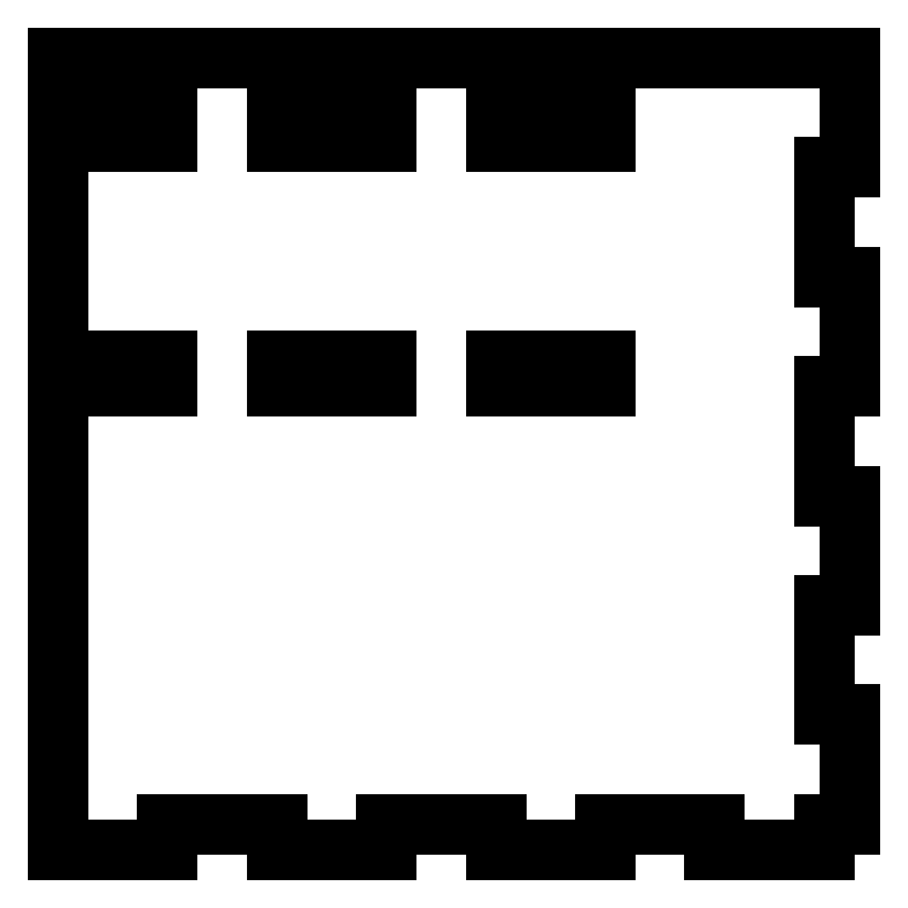
<metadata>
{"format":"dxf","ext":"dxf","renderer":"ezdxf+matplotlib","layout":"modelspace","background":"white","min_lineweight":24,"dpi":150}
</metadata>
<code>
0
SECTION
2
ENTITIES
0
LINE
8
VISIBLE
10
-1.25
20
0.368
30
0
11
-1.75
21
0.368
31
0
0
LINE
8
VISIBLE
10
-1.75
20
0.25
30
0
11
-1.75
21
-1.75
31
0
0
LINE
8
VISIBLE
10
1.25
20
-1.868
30
0
11
1.25
21
-1.75
31
0
0
LINE
8
VISIBLE
10
-1.75
20
-1.868
30
0
11
-1.75
21
-1.75
31
0
0
LINE
8
VISIBLE
10
1.868
20
-0.25
30
0
11
1.75
21
-0.25
31
0
0
LINE
8
VISIBLE
10
0.25
20
0.368
30
0
11
0.25
21
0.25
31
0
0
LINE
8
VISIBLE
10
0.75
20
-1.868
30
0
11
0.75
21
-1.75
31
0
0
LINE
8
VISIBLE
10
-1.25
20
0.25
30
0
11
-1.75
21
0.25
31
0
0
LINE
8
VISIBLE
10
1.75
20
1.75
30
0
11
-1.75
21
1.75
31
0
0
LINE
8
VISIBLE
10
1.75
20
1.25
30
0
11
1.75
21
0.75
31
0
0
LINE
8
VISIBLE
10
1.25
20
-1.75
30
0
11
0.75
21
-1.75
31
0
0
LINE
8
VISIBLE
10
-1.75
20
1.486
30
0
11
-1.25
21
1.486
31
0
0
LINE
8
VISIBLE
10
-1.75
20
1.75
30
0
11
-1.75
21
1.486
31
0
0
LINE
8
VISIBLE
10
-1.25
20
1.368
30
0
11
-1.75
21
1.368
31
0
0
LINE
8
VISIBLE
10
-1.25
20
1.486
30
0
11
-1.25
21
1.368
31
0
0
LINE
8
VISIBLE
10
-0.25
20
1.486
30
0
11
-0.25
21
1.368
31
0
0
LINE
8
VISIBLE
10
-0.75
20
1.486
30
0
11
-0.25
21
1.486
31
0
0
LINE
8
VISIBLE
10
-0.75
20
1.368
30
0
11
-0.75
21
1.486
31
0
0
LINE
8
VISIBLE
10
1.868
20
-0.75
30
0
11
1.75
21
-0.75
31
0
0
LINE
8
VISIBLE
10
1.75
20
0.25
30
0
11
1.75
21
-0.25
31
0
0
LINE
8
VISIBLE
10
-0.25
20
1.368
30
0
11
-0.75
21
1.368
31
0
0
LINE
8
VISIBLE
10
0.75
20
1.368
30
0
11
0.25
21
1.368
31
0
0
LINE
8
VISIBLE
10
0.25
20
0.25
30
0
11
0.75
21
0.25
31
0
0
LINE
8
VISIBLE
10
0.25
20
1.486
30
0
11
0.75
21
1.486
31
0
0
LINE
8
VISIBLE
10
1.25
20
-1.868
30
0
11
1.75
21
-1.868
31
0
0
LINE
8
VISIBLE
10
-1.25
20
0.25
30
0
11
-1.25
21
0.368
31
0
0
LINE
8
VISIBLE
10
0.75
20
1.486
30
0
11
0.75
21
1.368
31
0
0
LINE
8
VISIBLE
10
0.75
20
0.368
30
0
11
0.25
21
0.368
31
0
0
LINE
8
VISIBLE
10
0.25
20
1.368
30
0
11
0.25
21
1.486
31
0
0
LINE
8
VISIBLE
10
1.75
20
-0.75
30
0
11
1.75
21
-1.25
31
0
0
LINE
8
VISIBLE
10
1.868
20
-0.75
30
0
11
1.868
21
-0.25
31
0
0
LINE
8
VISIBLE
10
0.75
20
0.25
30
0
11
0.75
21
0.368
31
0
0
LINE
8
VISIBLE
10
-0.75
20
0.368
30
0
11
-0.75
21
0.25
31
0
0
LINE
8
VISIBLE
10
1.868
20
-1.75
30
0
11
1.75
21
-1.75
31
0
0
LINE
8
VISIBLE
10
-0.75
20
-1.75
30
0
11
-1.25
21
-1.75
31
0
0
LINE
8
VISIBLE
10
1.868
20
1.75
30
0
11
1.868
21
1.25
31
0
0
LINE
8
VISIBLE
10
0.75
20
-1.868
30
0
11
0.25
21
-1.868
31
0
0
LINE
8
VISIBLE
10
-0.25
20
0.368
30
0
11
-0.75
21
0.368
31
0
0
LINE
8
VISIBLE
10
1.868
20
-1.25
30
0
11
1.75
21
-1.25
31
0
0
LINE
8
VISIBLE
10
0.25
20
-1.75
30
0
11
-0.25
21
-1.75
31
0
0
LINE
8
VISIBLE
10
1.868
20
0.75
30
0
11
1.75
21
0.75
31
0
0
LINE
8
VISIBLE
10
-0.75
20
-1.868
30
0
11
-0.75
21
-1.75
31
0
0
LINE
8
VISIBLE
10
1.75
20
1.75
30
0
11
1.868
21
1.75
31
0
0
LINE
8
VISIBLE
10
0.25
20
-1.868
30
0
11
0.25
21
-1.75
31
0
0
LINE
8
VISIBLE
10
-0.25
20
0.25
30
0
11
-0.25
21
0.368
31
0
0
LINE
8
VISIBLE
10
1.75
20
-1.868
30
0
11
1.75
21
-1.75
31
0
0
LINE
8
VISIBLE
10
-1.75
20
1.368
30
0
11
-1.75
21
0.368
31
0
0
LINE
8
VISIBLE
10
-0.75
20
-1.868
30
0
11
-0.25
21
-1.868
31
0
0
LINE
8
VISIBLE
10
1.868
20
0.25
30
0
11
1.75
21
0.25
31
0
0
LINE
8
VISIBLE
10
-0.75
20
0.25
30
0
11
-0.25
21
0.25
31
0
0
LINE
8
VISIBLE
10
-1.75
20
-1.868
30
0
11
-1.25
21
-1.868
31
0
0
LINE
8
VISIBLE
10
1.868
20
-1.75
30
0
11
1.868
21
-1.25
31
0
0
LINE
8
VISIBLE
10
1.868
20
0.75
30
0
11
1.868
21
0.25
31
0
0
LINE
8
VISIBLE
10
-1.25
20
-1.868
30
0
11
-1.25
21
-1.75
31
0
0
LINE
8
VISIBLE
10
-0.25
20
-1.868
30
0
11
-0.25
21
-1.75
31
0
0
LINE
8
VISIBLE
10
1.868
20
1.25
30
0
11
1.75
21
1.25
31
0
0
ENDSEC
0
EOF

</code>
